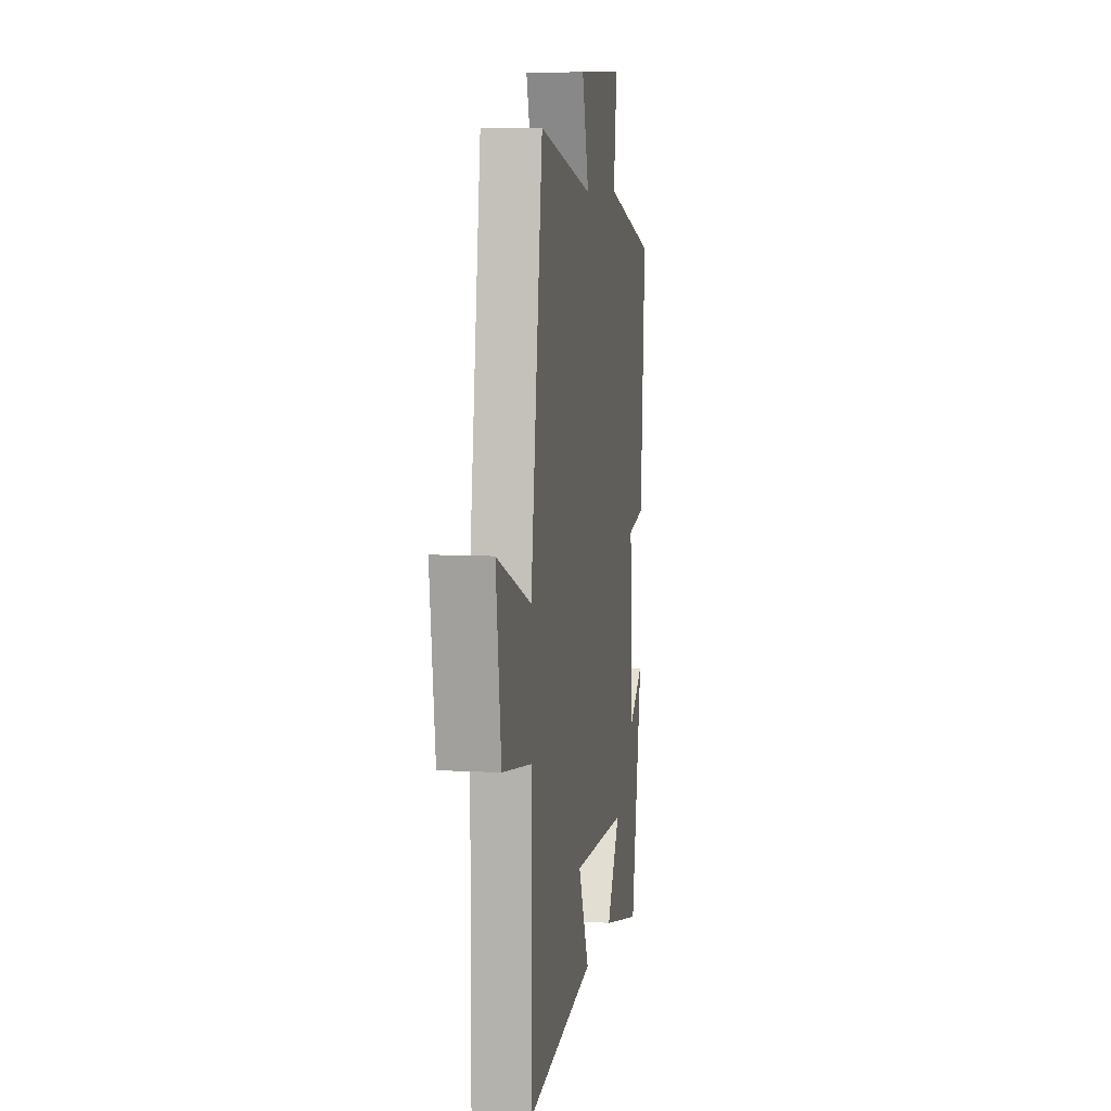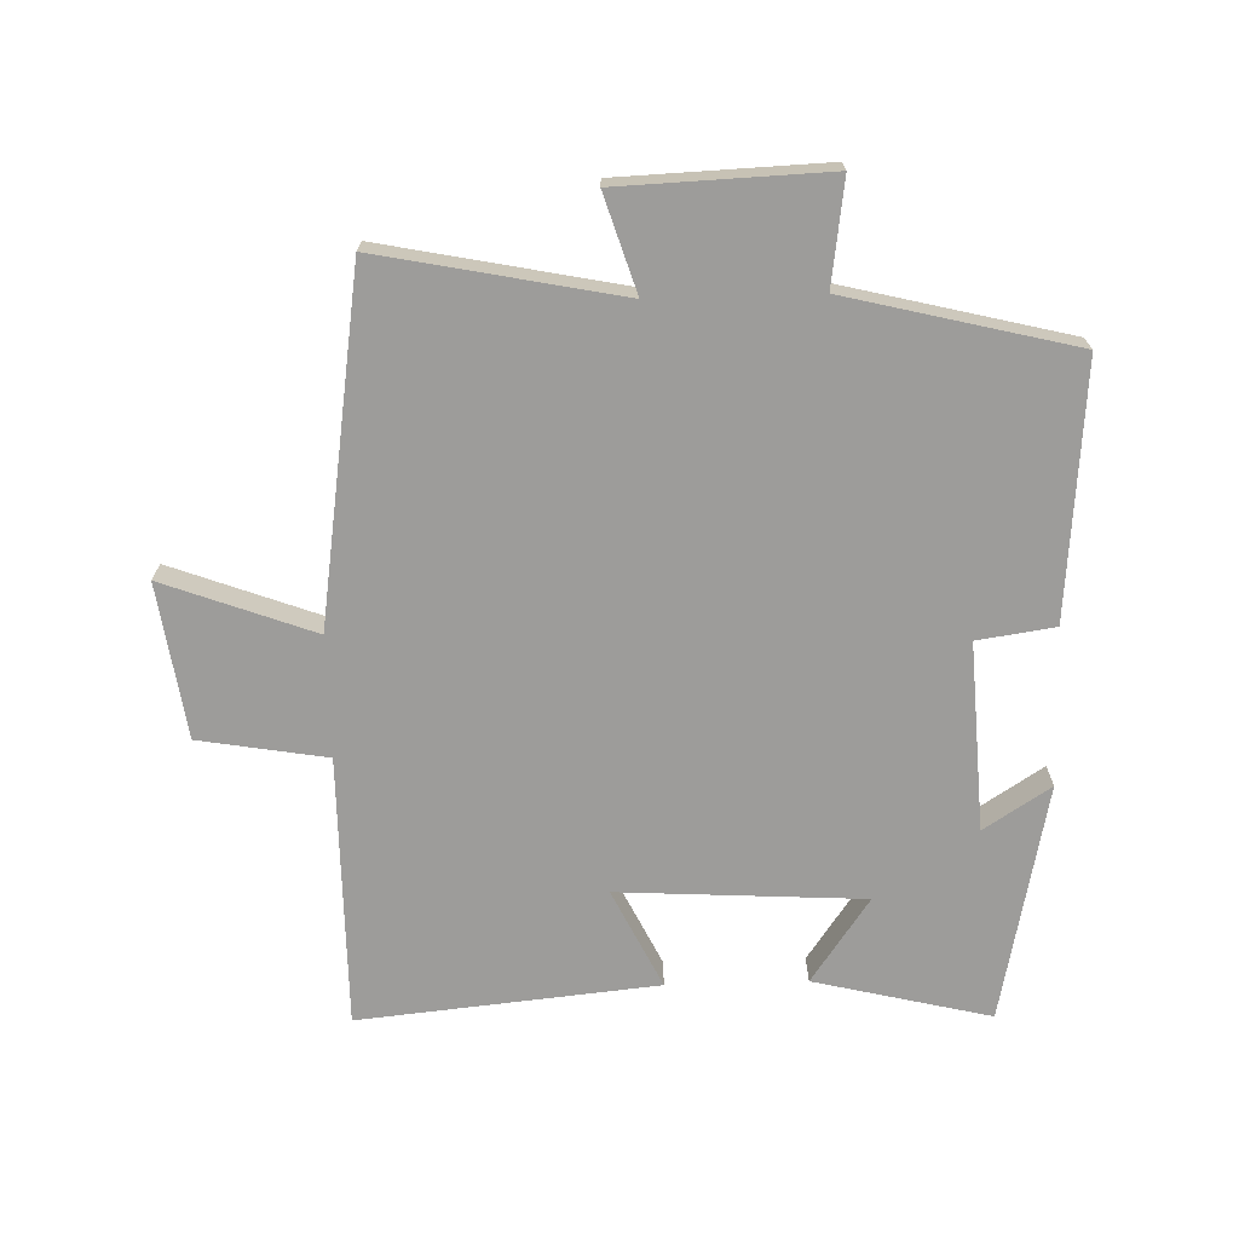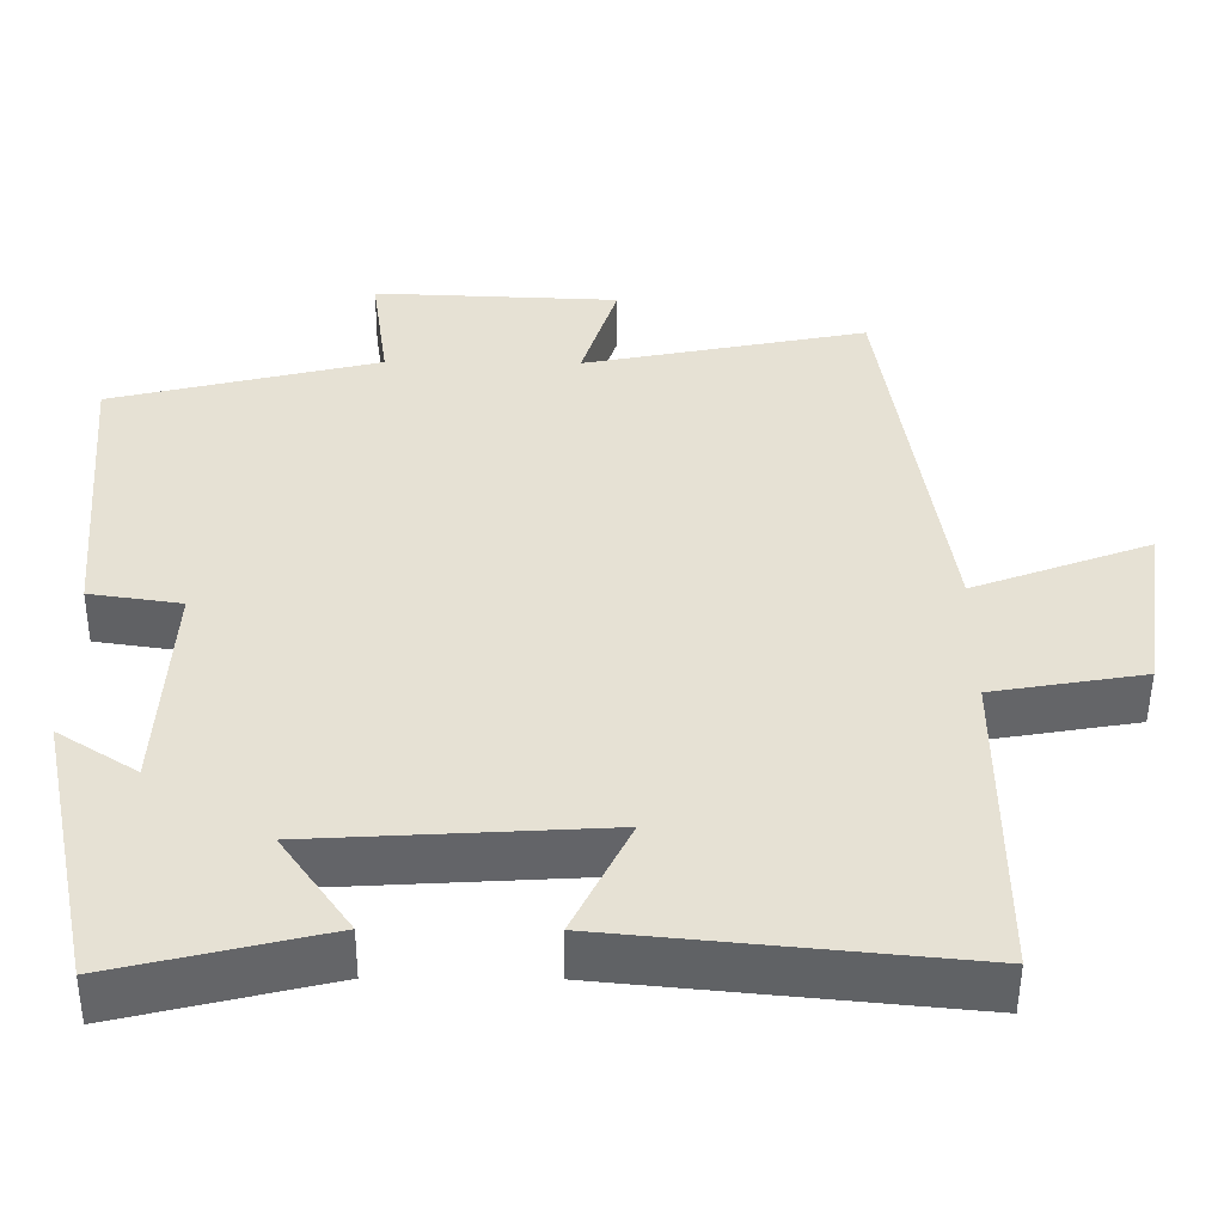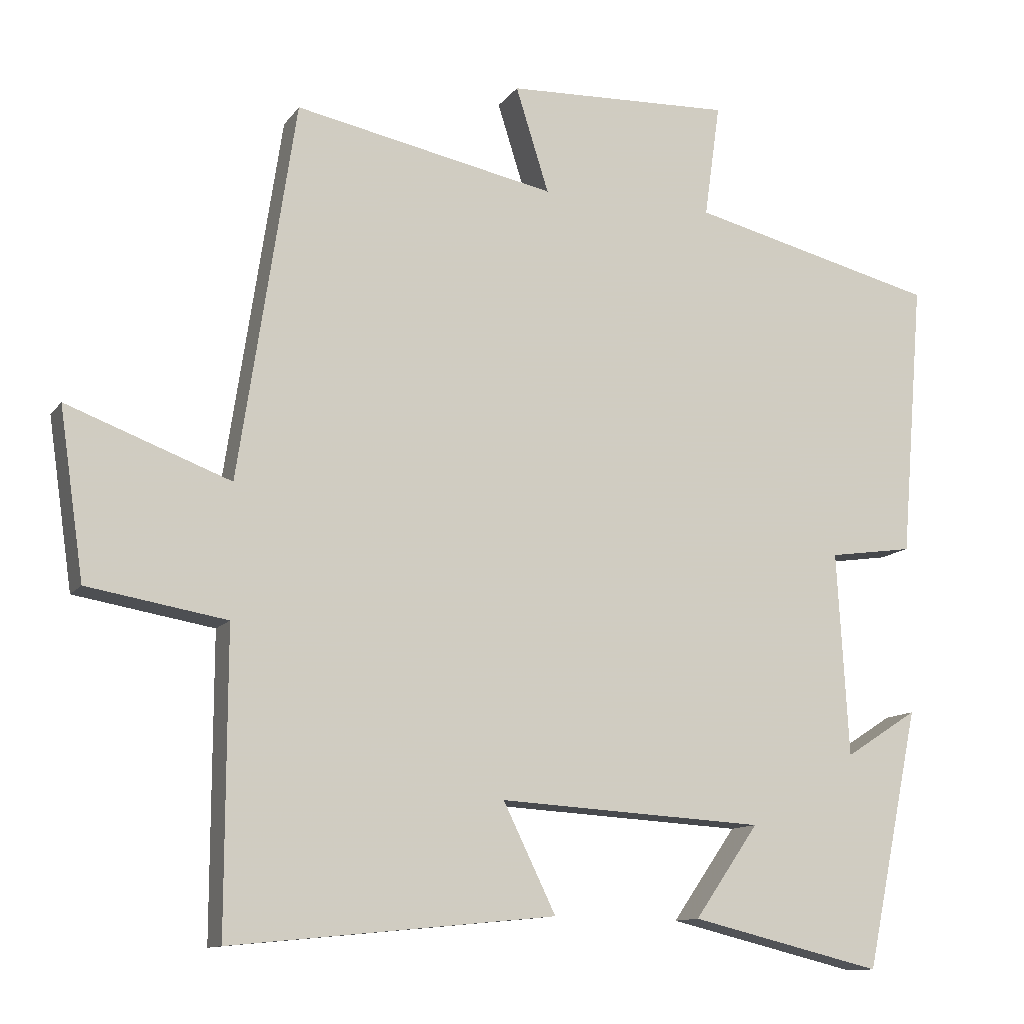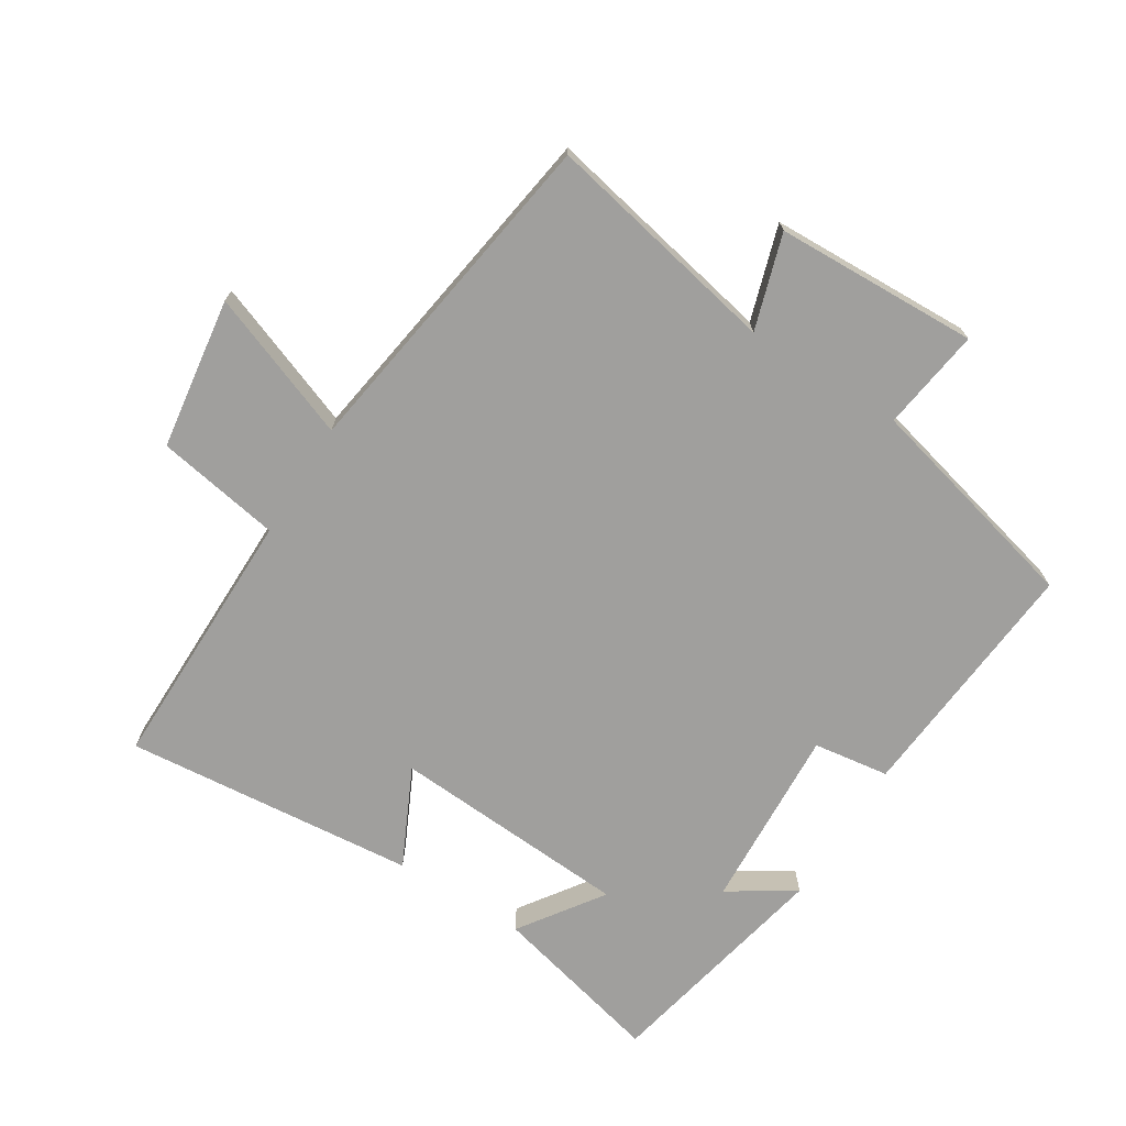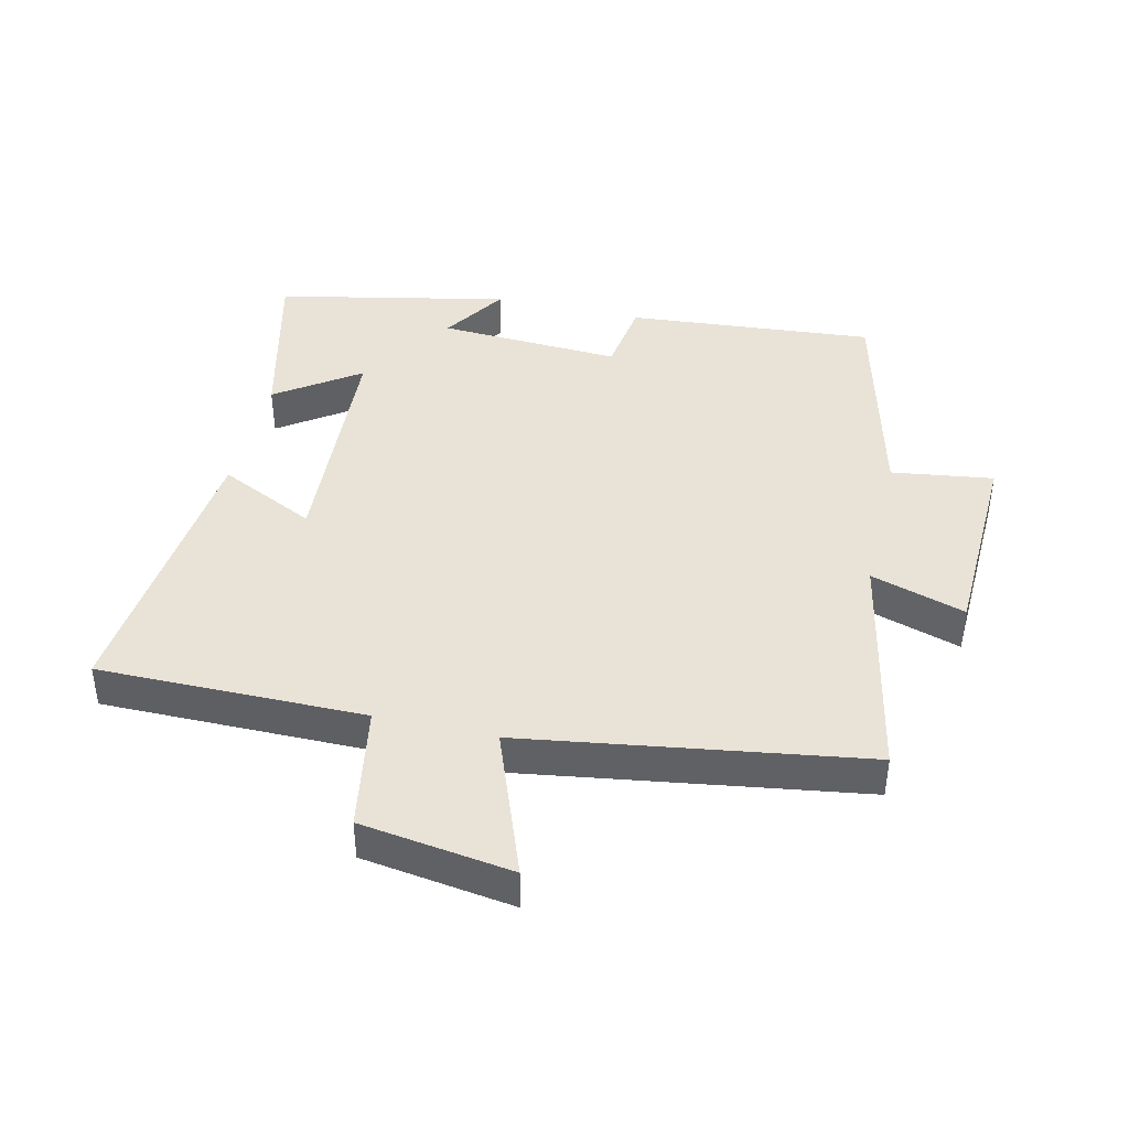
<metadata>
{"format":"obj","ext":"obj","renderer":"f3d","projection":"perspective","resolution":1024,"background":"white","views":[{"elev":8.0,"azim":-81.2,"up":"+Z"},{"elev":-70.1,"azim":1.7,"up":"+Y"},{"elev":-51.1,"azim":179.6,"up":"+Z"},{"elev":-11.7,"azim":-21.7,"up":"+Z"},{"elev":-71.4,"azim":-32.2,"up":"+Y"},{"elev":41.9,"azim":-76.9,"up":"+Y"}]}
</metadata>
<code>
v 0.532 0.07 0.415
v 0.5 0.07 0.031
v 0.383 0.07 0.014
v 0.399 0.07 -0.27
v 0.5 0.07 -0.205
v 0.425 0.07 -0.565
v 0.158 0.07 -0.5
v 0.247 0.07 -0.372
v -0.123 0.07 -0.35
v -0.05 0.07 -0.5
v -0.501 0.07 -0.544
v -0.5 0.07 -0.133
v -0.693 0.07 -0.1
v -0.727 0.07 0.134
v -0.5 0.07 0.049
v -0.421 0.07 0.573
v -0.058 0.07 0.5
v -0.104 0.07 0.646
v 0.21 0.07 0.658
v 0.188 0.07 0.5
v 0.532 0 0.415
v 0.5 0 0.031
v 0.383 0 0.014
v 0.399 0 -0.27
v 0.5 0 -0.205
v 0.425 0 -0.565
v 0.158 0 -0.5
v 0.247 0 -0.372
v -0.123 0 -0.35
v -0.05 0 -0.5
v -0.501 0 -0.544
v -0.5 0 -0.133
v -0.693 0 -0.1
v -0.727 0 0.134
v -0.5 0 0.049
v -0.421 0 0.573
v -0.058 0 0.5
v -0.104 0 0.646
v 0.21 0 0.658
v 0.188 0 0.5
f 17 18 19 20
f 1 2 3
f 20 1 3
f 17 20 3
f 17 3 4
f 16 17 4
f 15 16 4
f 12 13 14 15
f 12 15 4
f 9 10 11 12
f 8 9 12 4
f 6 7 8
f 5 6 8
f 4 5 8
f 40 39 38 37
f 23 22 21
f 23 21 40
f 23 40 37
f 24 23 37
f 24 37 36
f 24 36 35
f 35 34 33 32
f 24 35 32
f 32 31 30 29
f 24 32 29 28
f 28 27 26
f 28 26 25
f 28 25 24
f 1 21 22 2
f 2 22 23 3
f 3 23 24 4
f 4 24 25 5
f 5 25 26 6
f 6 26 27 7
f 7 27 28 8
f 8 28 29 9
f 9 29 30 10
f 10 30 31 11
f 11 31 32 12
f 12 32 33 13
f 13 33 34 14
f 14 34 35 15
f 15 35 36 16
f 16 36 37 17
f 17 37 38 18
f 18 38 39 19
f 19 39 40 20
f 20 40 21 1

</code>
